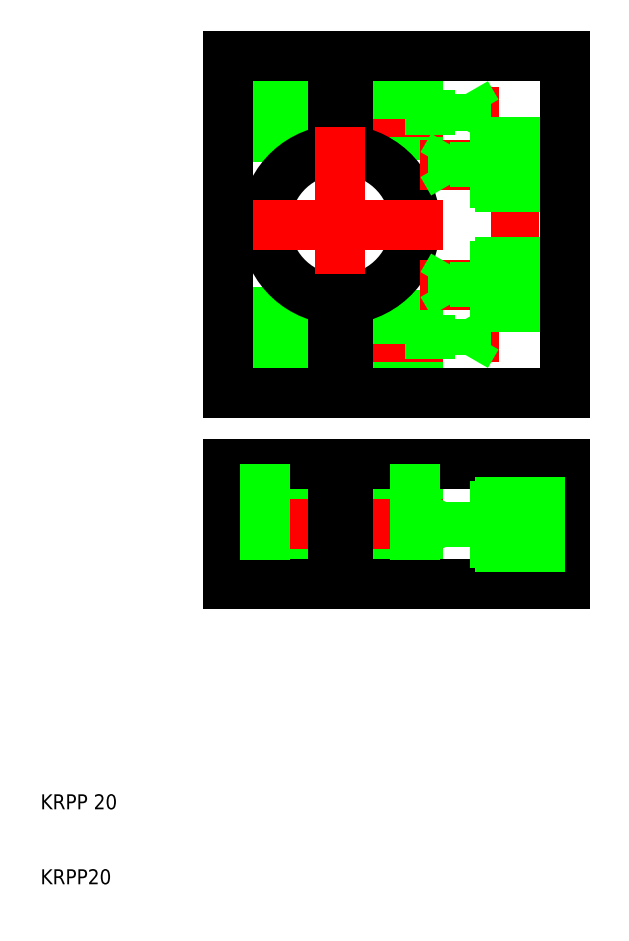
<metadata>
{"format":"dxf","ext":"dxf","renderer":"ezdxf+matplotlib","layout":"modelspace","background":"white","min_lineweight":24,"dpi":150}
</metadata>
<code>
0
SECTION
2
ENTITIES
0
LINE
8
0
10
62
20
55
30
0
11
51
21
55
31
0
0
LINE
8
0
10
51
20
55.54
30
0
11
66.8
21
55.54
31
0
0
LINE
8
0
10
62
20
61
30
0
11
51
21
61
31
0
0
LINE
8
0
10
51
20
60.46
30
0
11
66.8
21
60.46
31
0
0
LINE
8
0
10
49
20
54.7
30
0
11
35
21
54.7
31
0
0
LINE
8
0
10
49
20
61.3
30
0
11
35
21
61.3
31
0
0
LINE
8
0
10
62
20
55
30
0
11
62
21
61
31
0
0
LINE
8
0
10
66.8
20
55.54
30
0
11
68.22
21
58
31
0
0
LINE
8
0
10
66.8
20
60.46
30
0
11
68.22
21
58
31
0
0
LINE
8
0
10
66.8
20
55.54
30
0
11
66.8
21
60.46
31
0
0
LINE
8
0
10
51
20
66
30
0
11
80
21
66
31
0
0
LINE
8
0
10
80
20
50
30
0
11
51
21
50
31
0
0
LINE
8
CENTER
10
32
20
58
30
0
11
83
21
58
31
0
0
LINE
8
0
10
80
20
55.54
30
0
11
65
21
55.54
31
0
0
LINE
8
0
10
80
20
60.46
30
0
11
65
21
60.46
31
0
0
LINE
8
0
10
35
20
66
30
0
11
49
21
66
31
0
0
LINE
8
0
10
49
20
50
30
0
11
35
21
50
31
0
0
LINE
8
0
10
35
20
50
30
0
11
35
21
66
31
0
0
LINE
8
CENTER
10
50
20
69
30
0
11
50
21
47
31
0
0
LINE
8
0
10
51
20
50
30
0
11
51
21
66
31
0
0
LINE
8
0
10
49
20
50
30
0
11
49
21
66
31
0
0
LINE
8
0
10
40
20
66
30
0
11
40
21
50
31
0
0
LINE
8
0
10
60
20
66
30
0
11
60
21
50
31
0
0
LINE
8
0
10
65
20
60.46
30
0
11
63.58
21
58
31
0
0
LINE
8
0
10
65
20
60.46
30
0
11
65
21
55.54
31
0
0
LINE
8
0
10
65
20
55.54
30
0
11
63.58
21
58
31
0
0
LINE
8
0
10
68
20
61
30
0
11
68
21
55
31
0
0
LINE
8
0
10
80
20
66
30
0
11
80
21
50
31
0
0
LINE
8
0
10
80
20
55
30
0
11
68
21
55
31
0
0
LINE
8
0
10
80
20
61
30
0
11
68
21
61
31
0
0
LINE
8
0
10
62
20
80
30
0
11
51
21
80
31
0
0
LINE
8
0
10
51
20
80.54
30
0
11
66.8
21
80.54
31
0
0
LINE
8
CENTER
10
32
20
83
30
0
11
71.22
21
83
31
0
0
LINE
8
0
10
62
20
86
30
0
11
51
21
86
31
0
0
LINE
8
0
10
51
20
85.46
30
0
11
66.8
21
85.46
31
0
0
LINE
8
0
10
49
20
79.7
30
0
11
35
21
79.7
31
0
0
LINE
8
0
10
49
20
86.3
30
0
11
35
21
86.3
31
0
0
LINE
8
0
10
62
20
80
30
0
11
62
21
86
31
0
0
LINE
8
0
10
66.8
20
80.54
30
0
11
68.22
21
83
31
0
0
LINE
8
0
10
66.8
20
85.46
30
0
11
68.22
21
83
31
0
0
LINE
8
0
10
66.8
20
80.54
30
0
11
66.8
21
85.46
31
0
0
LINE
8
0
10
62
20
110
30
0
11
51
21
110
31
0
0
LINE
8
0
10
51
20
110.5
30
0
11
66.8
21
110.5
31
0
0
LINE
8
CENTER
10
32
20
113
30
0
11
71.22
21
113
31
0
0
LINE
8
0
10
62
20
116
30
0
11
51
21
116
31
0
0
LINE
8
0
10
51
20
115.5
30
0
11
66.8
21
115.5
31
0
0
LINE
8
0
10
49
20
109.7
30
0
11
35
21
109.7
31
0
0
LINE
8
0
10
49
20
116.3
30
0
11
35
21
116.3
31
0
0
LINE
8
0
10
62
20
110
30
0
11
62
21
116
31
0
0
LINE
8
0
10
66.8
20
110.5
30
0
11
68.22
21
113
31
0
0
LINE
8
0
10
66.8
20
115.5
30
0
11
68.22
21
113
31
0
0
LINE
8
0
10
66.8
20
110.5
30
0
11
66.8
21
115.5
31
0
0
ARC
8
0
10
50
20
98
30
0
40
10
50
95.74
51
264.3
0
ARC
8
0
10
50
20
98
30
0
40
10
50
275.7
51
84.26
0
LINE
8
0
10
49
20
120.5
30
0
11
49
21
107.9
31
0
0
LINE
8
0
10
51
20
120.5
30
0
11
51
21
107.9
31
0
0
LINE
8
CENTER
10
50
20
111
30
0
11
50
21
85
31
0
0
LINE
8
0
10
35
20
120.5
30
0
11
49
21
120.5
31
0
0
LINE
8
0
10
51
20
120.5
30
0
11
80
21
120.5
31
0
0
LINE
8
0
10
51
20
120.5
30
0
11
80
21
120.5
31
0
0
LINE
8
CENTER
10
32
20
98
30
0
11
83
21
98
31
0
0
LINE
8
CENTER
10
83
20
106
30
0
11
60.58
21
106
31
0
0
LINE
8
CENTER
10
83
20
90
30
0
11
60.58
21
90
31
0
0
LINE
8
0
10
80
20
109
30
0
11
68
21
109
31
0
0
LINE
8
0
10
80
20
103
30
0
11
68
21
103
31
0
0
LINE
8
0
10
68
20
109
30
0
11
68
21
103
31
0
0
LINE
8
0
10
65
20
103.5
30
0
11
63.58
21
106
31
0
0
LINE
8
0
10
65
20
108.5
30
0
11
65
21
103.5
31
0
0
LINE
8
0
10
65
20
108.5
30
0
11
63.58
21
106
31
0
0
LINE
8
0
10
80
20
108.5
30
0
11
65
21
108.5
31
0
0
LINE
8
0
10
80
20
103.5
30
0
11
65
21
103.5
31
0
0
LINE
8
0
10
80
20
93
30
0
11
68
21
93
31
0
0
LINE
8
0
10
80
20
87
30
0
11
68
21
87
31
0
0
LINE
8
0
10
68
20
93
30
0
11
68
21
87
31
0
0
LINE
8
0
10
65
20
87.54
30
0
11
63.58
21
90
31
0
0
LINE
8
0
10
65
20
92.46
30
0
11
65
21
87.54
31
0
0
LINE
8
0
10
65
20
92.46
30
0
11
63.58
21
90
31
0
0
LINE
8
0
10
80
20
92.46
30
0
11
65
21
92.46
31
0
0
LINE
8
0
10
80
20
87.54
30
0
11
65
21
87.54
31
0
0
LINE
8
0
10
49
20
75.5
30
0
11
35
21
75.5
31
0
0
LINE
8
0
10
80
20
75.5
30
0
11
51
21
75.5
31
0
0
LINE
8
0
10
35
20
75.5
30
0
11
35
21
120.5
31
0
0
LINE
8
0
10
49
20
88.05
30
0
11
49
21
75.5
31
0
0
LINE
8
0
10
51
20
88.05
30
0
11
51
21
75.5
31
0
0
LINE
8
0
10
80
20
120.5
30
0
11
80
21
75.5
31
0
0
TEXT
8
0
10
10
20
20
30
0
40
2
1
KRPP 20
0
TEXT
8
0
10
10
20
10
30
0
40
2
1
KRPP20
0
VIEWPORT
8
0
10
261.5
20
148.5
30
0
40
523
41
297
68
     1
69
     1
0
ENDSEC
0
EOF

</code>
